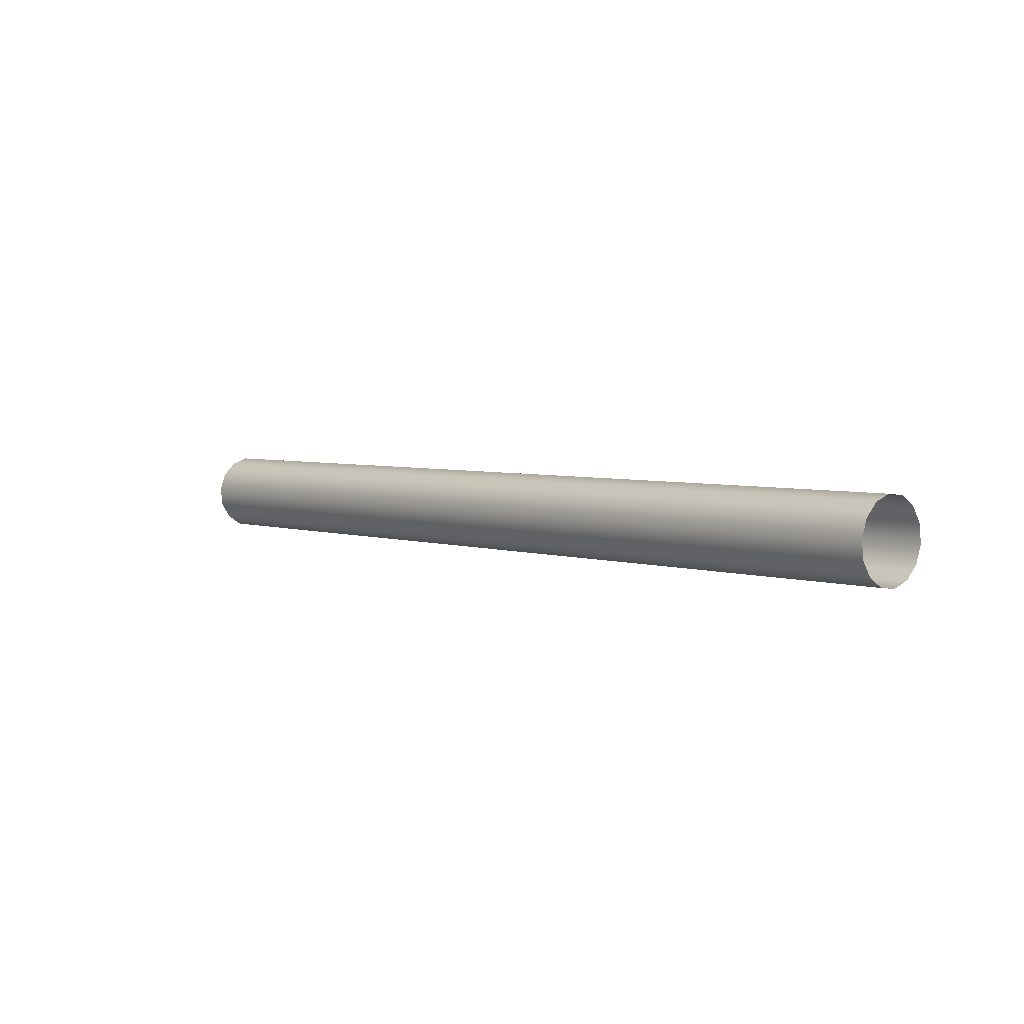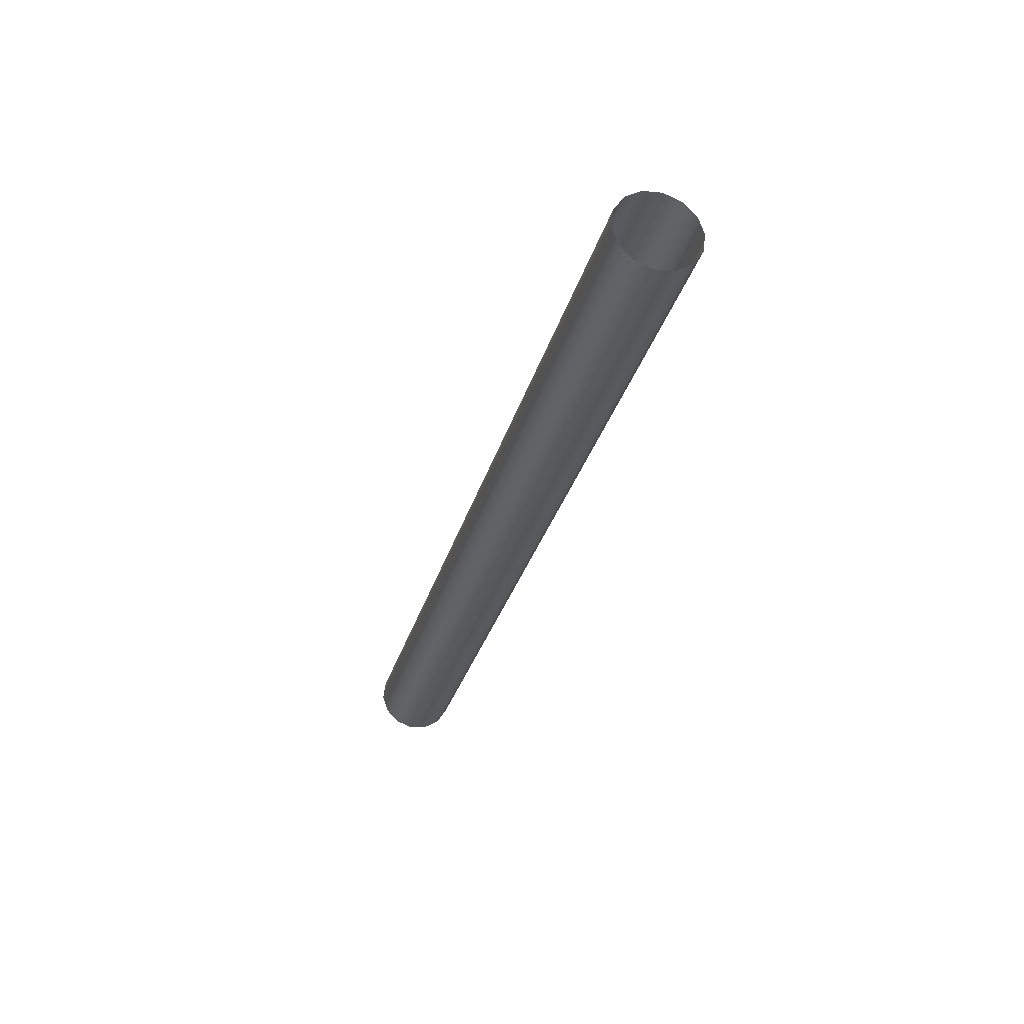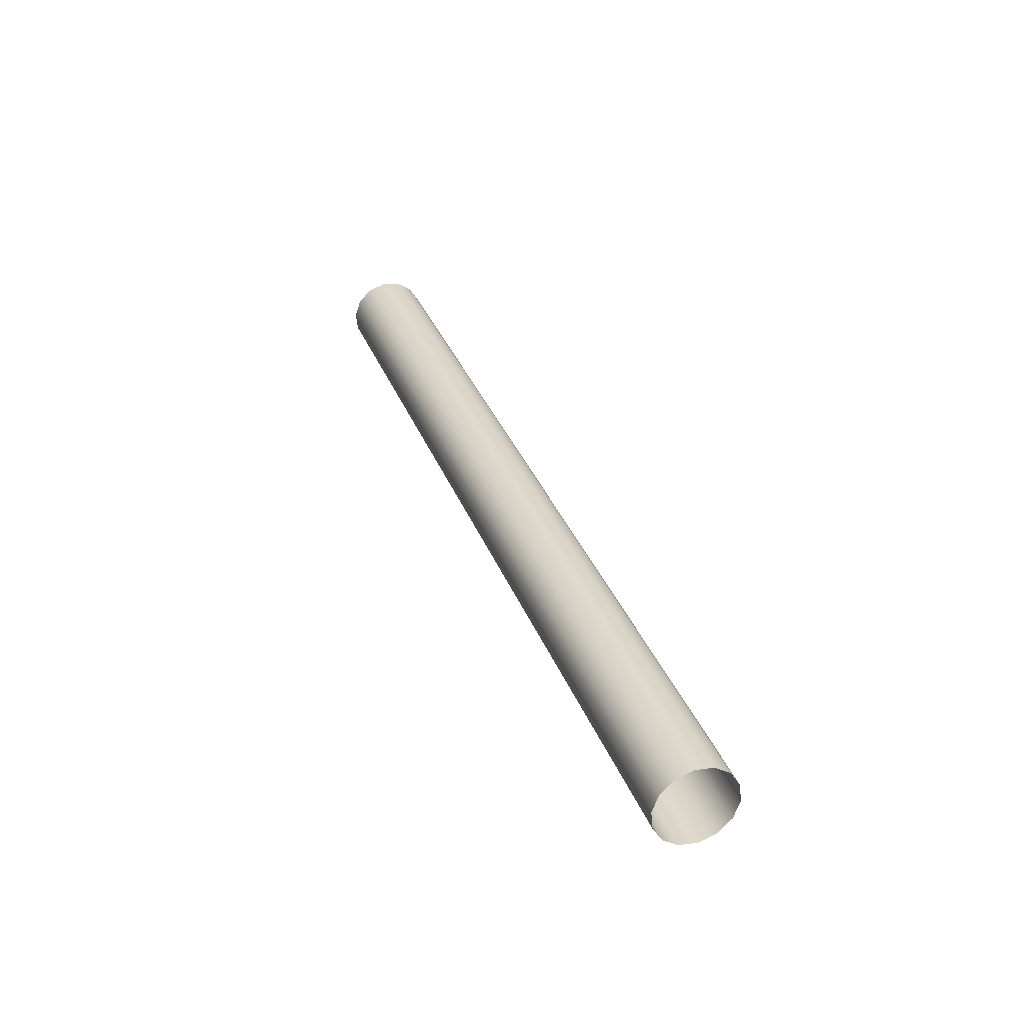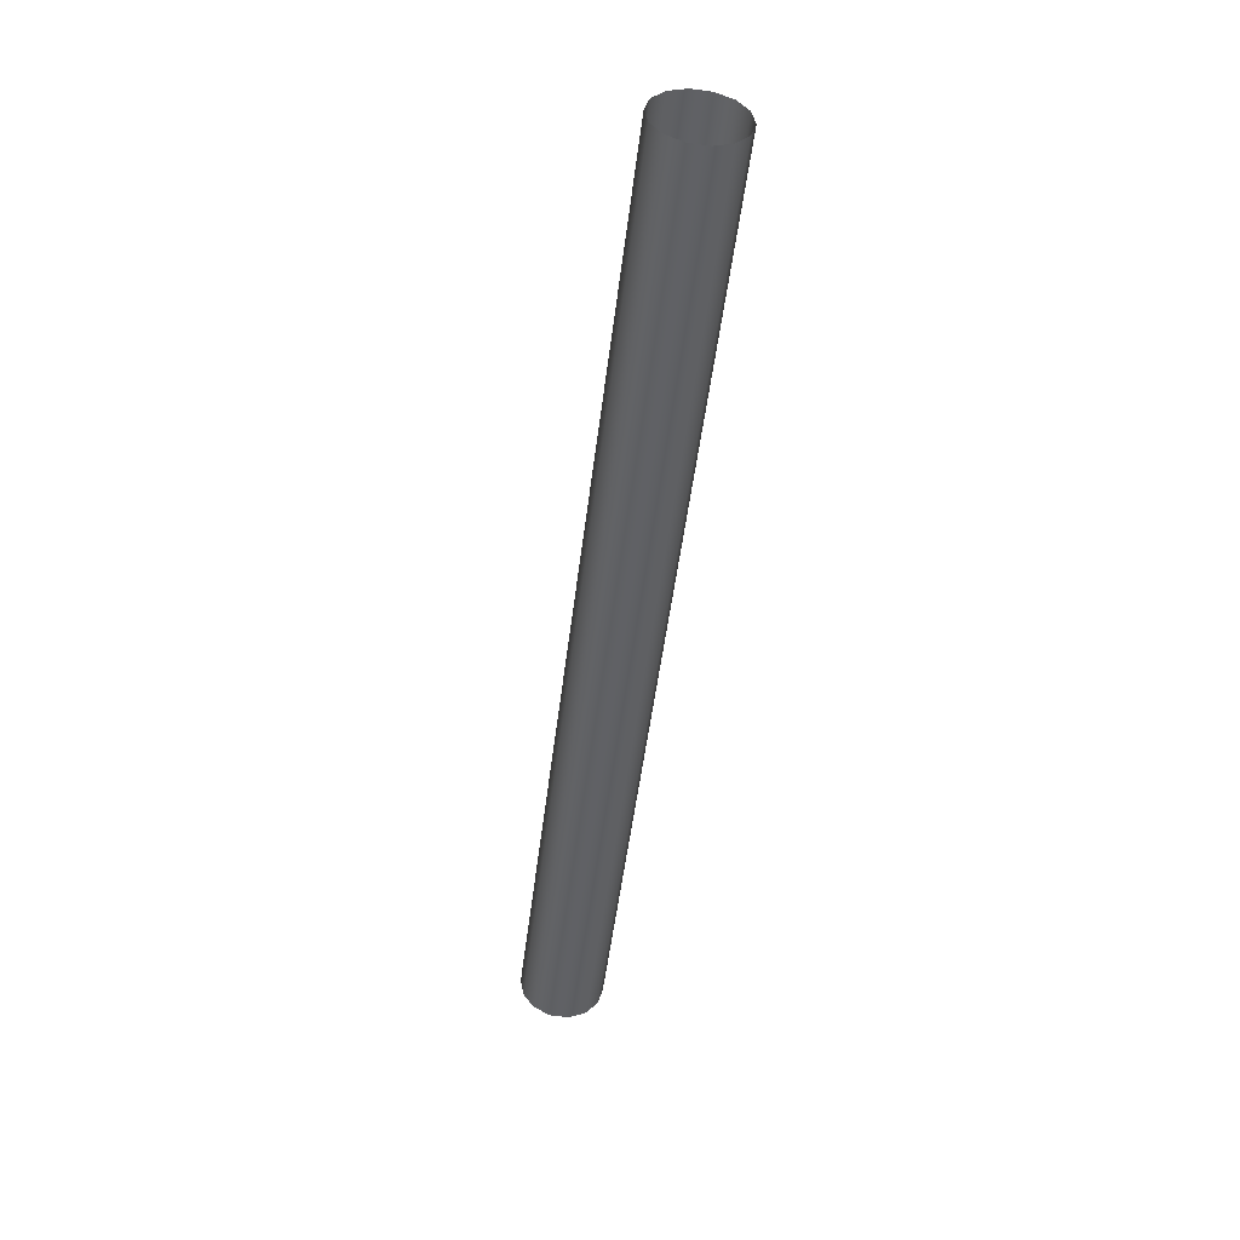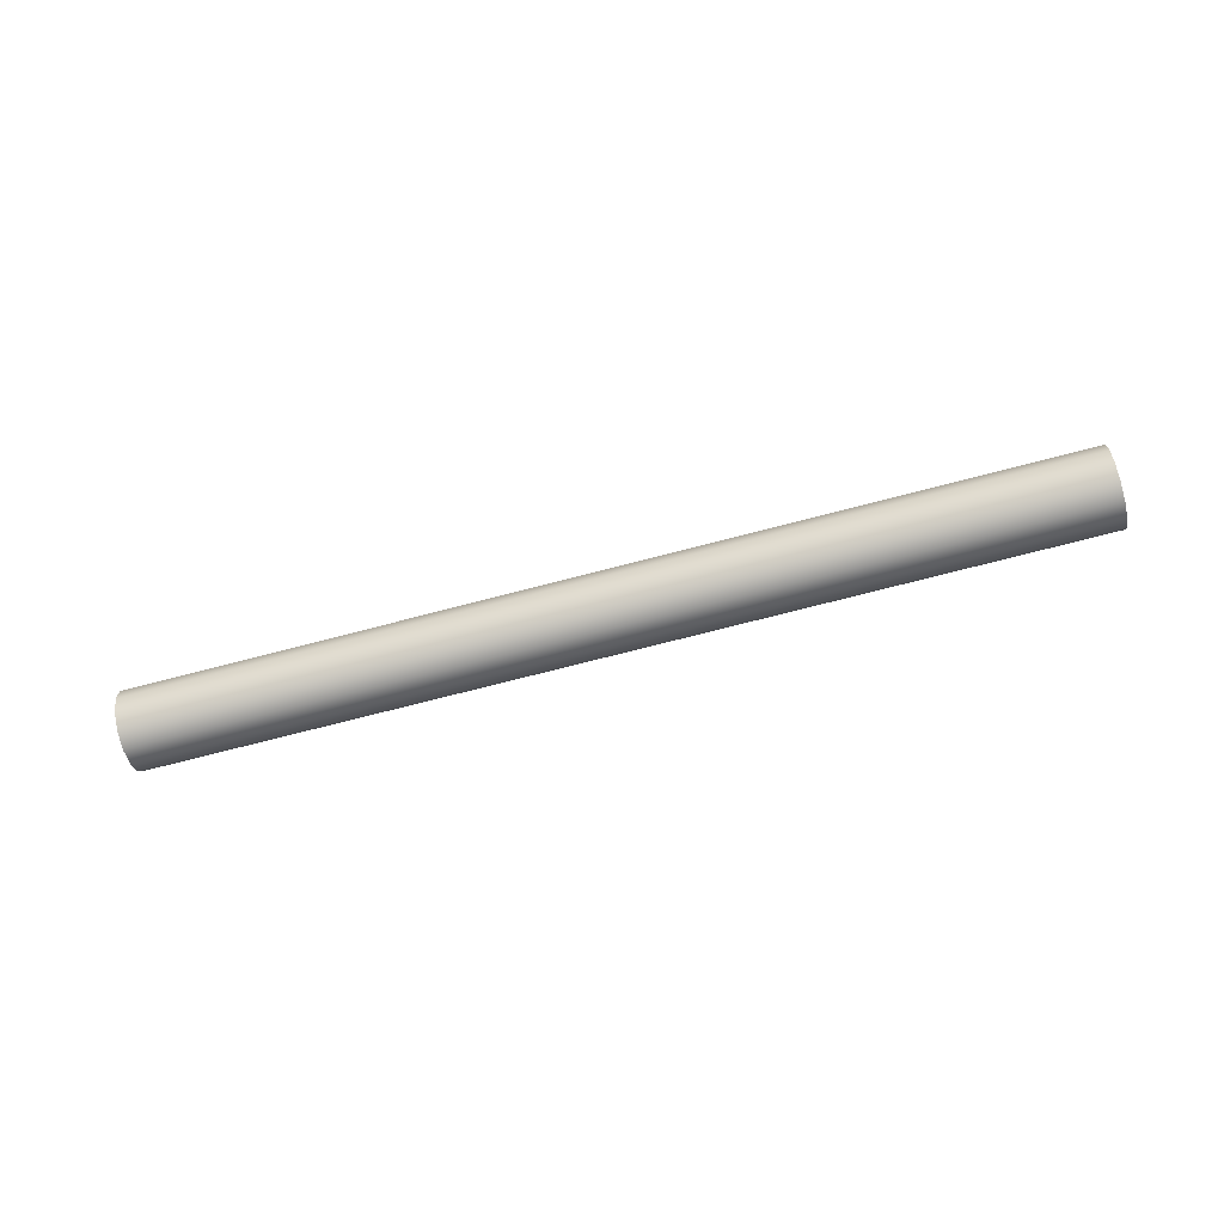
<metadata>
{"format":"obj","ext":"obj","renderer":"f3d","projection":"perspective","resolution":1024,"background":"white","views":[{"elev":31.6,"azim":44.8,"up":"+Y"},{"elev":-8.7,"azim":74.6,"up":"+Y"},{"elev":11.0,"azim":-109.8,"up":"+Y"},{"elev":-69.3,"azim":-97.3,"up":"+Y"},{"elev":-68.2,"azim":35.2,"up":"+Z"}]}
</metadata>
<code>
o Inputs_of_44564_-_BWM-VR07
v 0.8123 -1.376 -4.894
v 0.8114 -1.374 -4.896
v 0.811 -1.373 -4.899
v 0.811 -1.373 -4.902
v 0.8114 -1.374 -4.905
v 0.8123 -1.376 -4.907
v 0.8133 -1.379 -4.907
v 0.8144 -1.382 -4.907
v 0.8152 -1.384 -4.905
v 0.8157 -1.386 -4.902
v 0.8157 -1.386 -4.899
v 0.8152 -1.384 -4.896
v 0.8144 -1.382 -4.894
v 0.8133 -1.379 -4.894
v 0.6573 -1.433 -4.894
v 0.6565 -1.431 -4.896
v 0.656 -1.43 -4.899
v 0.656 -1.43 -4.902
v 0.6565 -1.431 -4.905
v 0.6573 -1.433 -4.907
v 0.6584 -1.436 -4.907
v 0.6594 -1.439 -4.907
v 0.6603 -1.441 -4.905
v 0.6607 -1.443 -4.902
v 0.6607 -1.443 -4.899
v 0.6603 -1.441 -4.896
v 0.6594 -1.439 -4.894
v 0.6584 -1.436 -4.894
f 1 15 28 14
f 2 16 15 1
f 3 17 16 2
f 4 18 17 3
f 5 19 18 4
f 6 20 19 5
f 7 21 20 6
f 8 22 21 7
f 9 23 22 8
f 10 24 23 9
f 11 25 24 10
f 12 26 25 11
f 13 27 26 12
f 14 28 27 13

</code>
